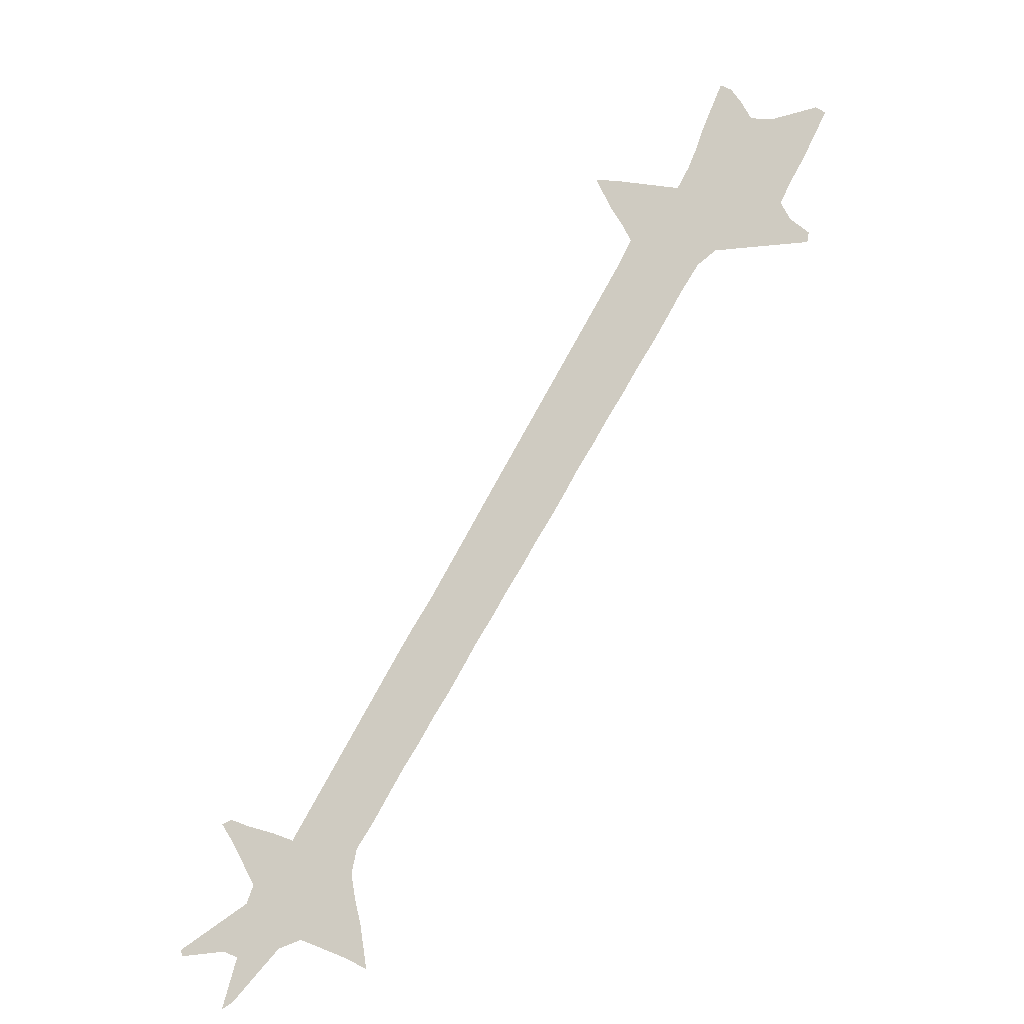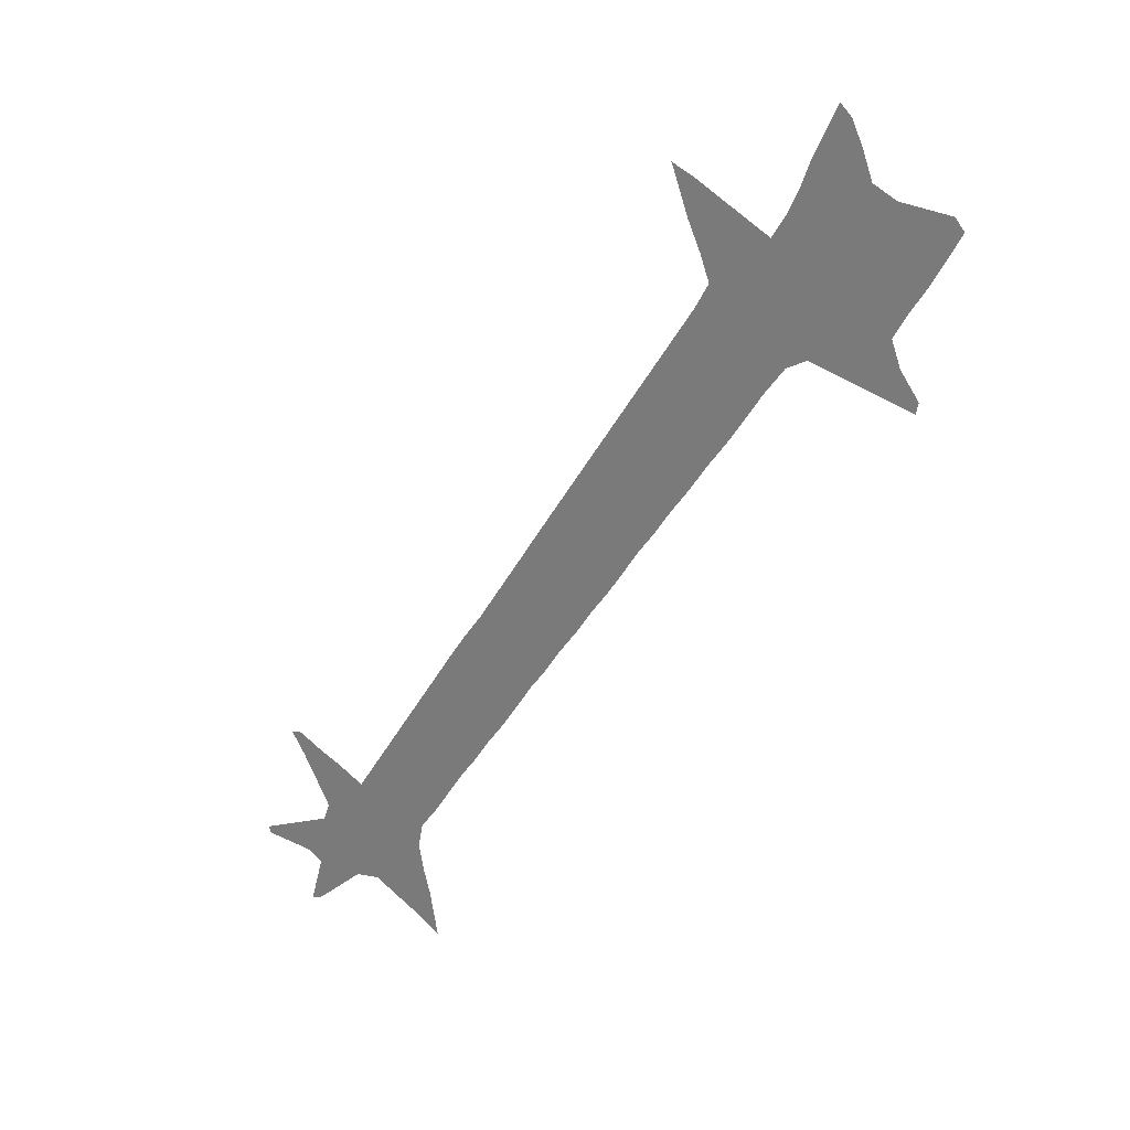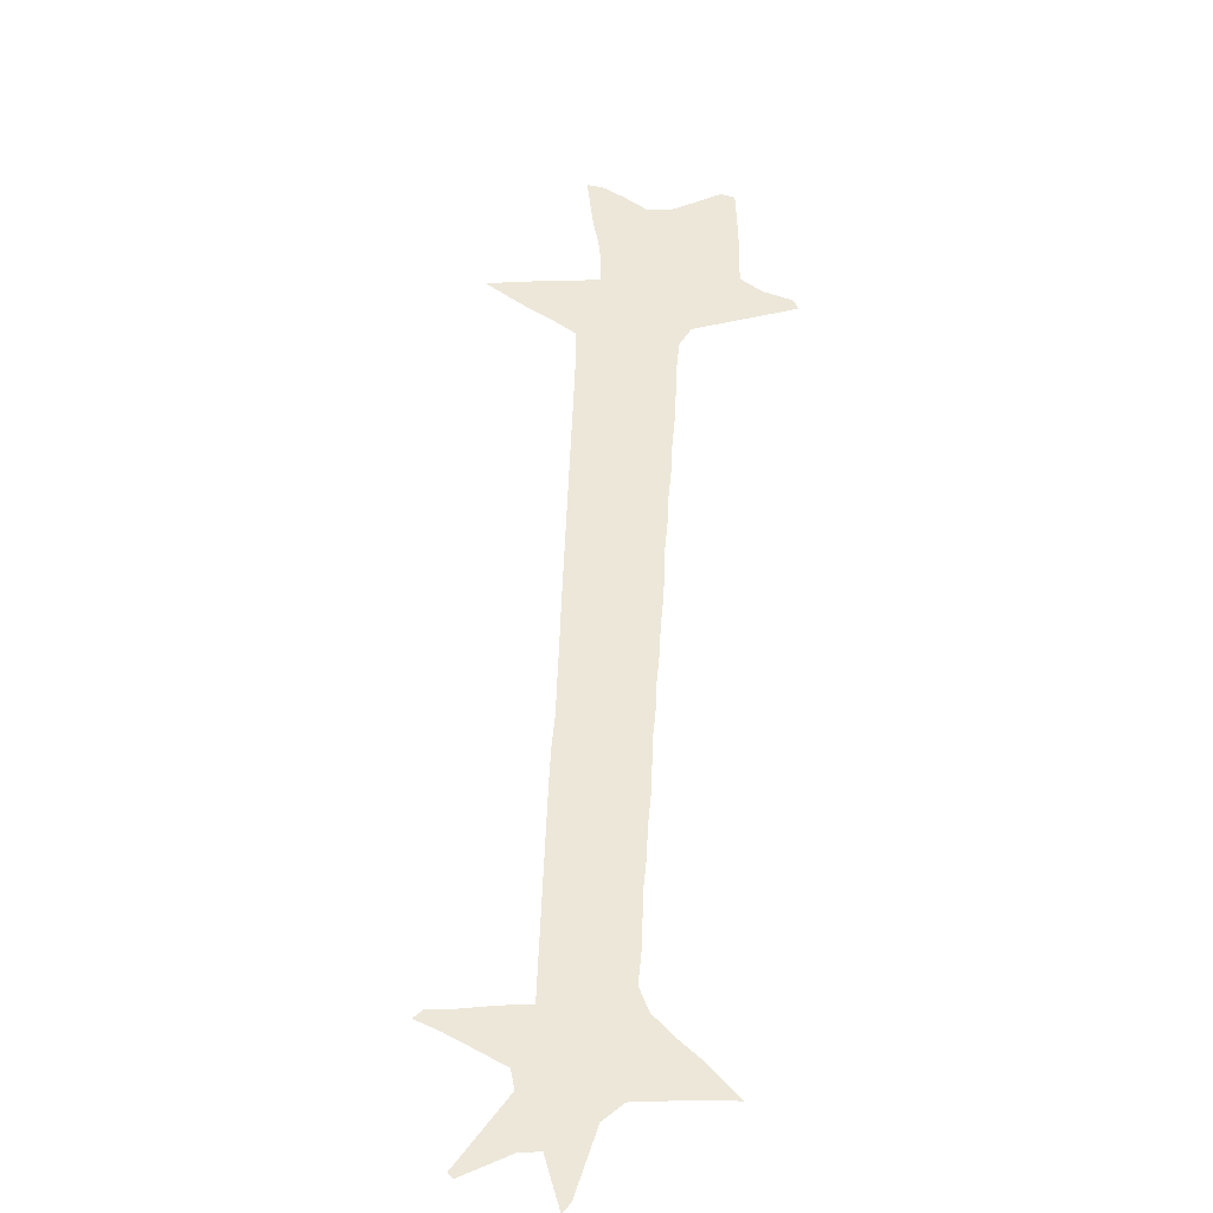
<metadata>
{"format":"obj","ext":"obj","renderer":"f3d","projection":"perspective","resolution":1024,"background":"white","views":[{"elev":-32.6,"azim":28.0,"up":"+Y"},{"elev":25.7,"azim":31.9,"up":"+Y"},{"elev":49.7,"azim":-30.5,"up":"+Z"}]}
</metadata>
<code>
v 0.3597 0.5251 0
v 0.3766 0.5517 0
v 0.3921 0.576 0
v 0.409 0.6025 0
v 0.4258 0.629 0
v 0.4425 0.6552 0
v 0.4598 0.6824 0
v 0.4764 0.7084 0
v 0.4931 0.7348 0
v 0.5101 0.7615 0
v 0.529 0.7912 0
v 0.5433 0.8173 0
v 0.5338 0.8434 0
v 0.5207 0.8724 0
v 0.5112 0.899 0
v 0.5024 0.9231 0
v 0.5268 0.9121 0
v 0.5536 0.8973 0
v 0.5796 0.8832 0
v 0.6034 0.8702 0
v 0.6178 0.8942 0
v 0.6297 0.9205 0
v 0.6383 0.9443 0
v 0.6503 0.9712 0
v 0.6635 1 0
v 0.6755 0.988 0
v 0.6864 0.964 0
v 0.6971 0.9351 0
v 0.7211 0.9231 0
v 0.7452 0.9209 0
v 0.774 0.9183 0
v 0.7836 0.9062 0
v 0.7679 0.8774 0
v 0.7533 0.8509 0
v 0.7367 0.8247 0
v 0.7236 0.8005 0
v 0.7332 0.774 0
v 0.7524 0.7476 0
v 0.75 0.7356 0
v 0.7207 0.7436 0
v 0.695 0.7506 0
v 0.6678 0.758 0
v 0.6442 0.7644 0
v 0.6226 0.7524 0
v 0.6013 0.7228 0
v 0.5842 0.6957 0
v 0.5657 0.6673 0
v 0.5466 0.6407 0
v 0.528 0.6121 0
v 0.5086 0.585 0
v 0.4914 0.5585 0
v 0.4726 0.5322 0
v 0.456 0.5057 0
v 0.439 0.4799 0
v 0.4216 0.4557 0
v 0.405 0.4299 0
v 0.386 0.4035 0
v 0.3687 0.3767 0
v 0.3513 0.3526 0
v 0.3344 0.3259 0
v 0.3176 0.2999 0
v 0.2989 0.274 0
v 0.2821 0.2478 0
v 0.2645 0.2236 0
v 0.2477 0.1973 0
v 0.2306 0.1705 0
v 0.2115 0.1442 0
v 0.2067 0.1178 0
v 0.2123 0.08834 0
v 0.2194 0.06182 0
v 0.2236 0.0384 0
v 0.2284 0.01202 0
v 0.2021 0.02871 0
v 0.1781 0.04184 0
v 0.149 0.05769 0
v 0.1226 0.05289 0
v 0.09568 0.02841 0
v 0.06971 0.004808 0
v 0.05769 0 0
v 0.06556 0.02885 0
v 0.07211 0.05289 0
v 0.05529 0.0625 0
v 0.02932 0.06486 0
v 0.002404 0.06731 0
v 0 0.07452 0
v 0.0267 0.08666 0
v 0.05051 0.09748 0
v 0.07933 0.1106 0
v 0.08654 0.1298 0
v 0.07213 0.1562 0
v 0.05601 0.1855 0
v 0.04086 0.2091 0
v 0.05289 0.2115 0
v 0.07649 0.1986 0
v 0.106 0.185 0
v 0.1322 0.1707 0
v 0.1474 0.1945 0
v 0.164 0.2207 0
v 0.1844 0.2526 0
v 0.203 0.2818 0
v 0.2214 0.3108 0
v 0.2382 0.3373 0
v 0.255 0.3638 0
v 0.2725 0.3903 0
v 0.2918 0.4174 0
v 0.3085 0.4439 0
v 0.3254 0.4704 0
v 0.3422 0.4971 0
v 0.2152 0.2241 0
v 0.2328 0.2508 0
v 0.2848 0.3297 0
v 0.0789 0.03177 0
v 0.4211 0.5361 0
v 0.5163 0.6841 0
v 0.407 0.5111 0
v 0.4688 0.6094 0
v 0.4527 0.5845 0
v 0.6923 0.8555 0
v 0.7076 0.7784 0
v 0.7243 0.7571 0
v 0.2676 0.3038 0
v 0.2503 0.2773 0
v 0.2053 0.04423 0
v 0.09601 0.0585 0
v 0.08333 0.1757 0
v 0.1044 0.1536 0
v 0.06308 0.1947 0
v 0.1981 0.1985 0
v 0.1764 0.1762 0
v 0.1713 0.1443 0
v 0.1387 0.1056 0
v 0.2404 0.2246 0
v 0.3672 0.4667 0
v 0.63 0.8794 0
v 0.3897 0.4868 0
v 0.3021 0.3557 0
v 0.3372 0.4091 0
v 0.3537 0.436 0
v 0.4367 0.5598 0
v 0.5008 0.6595 0
v 0.485 0.6345 0
v 0.5508 0.8672 0
v 0.7598 0.9006 0
v 0.7365 0.8871 0
v 0.6757 0.9044 0
v 0.6836 0.7797 0
v 0.6748 0.8307 0
v 0.5789 0.8521 0
v 0.5503 0.7321 0
v 0.5336 0.7074 0
v 0.5332 0.8885 0
v 0.05548 0.07985 0
v 0.0801 0.08164 0
v 0.1121 0.08544 0
v 0.0336 0.07667 0
v 0.192 0.06957 0
v 0.3197 0.3825 0
v 0.6605 0.7812 0
v 0.5864 0.7863 0
v 0.613 0.8079 0
v 0.568 0.7572 0
v 0.5184 0.9059 0
v 0.6676 0.9498 0
v 0.6603 0.9268 0
v 0.6679 0.9733 0
v 0.6533 0.879 0
v 0.4487 0.536 0
v 0.2085 0.2517 0
v 0.2916 0.3012 0
v 0.6943 0.8055 0
v 0.6055 0.8382 0
v 0.5833 0.8182 0
v 0.7075 0.8298 0
v 0.226 0.2786 0
v 0.7057 0.8867 0
v 0.6412 0.7959 0
v 0.6306 0.8557 0
v 0.6166 0.7787 0
v 0.525 0.6589 0
v 0.3912 0.5329 0
v 0.2599 0.3313 0
v 0.2577 0.2509 0
v 0.2436 0.3055 0
v 0.2746 0.2757 0
v 0.2234 0.1983 0
v 0.1911 0.2253 0
v 0.2056 0.174 0
v 0.191 0.154 0
v 0.1527 0.1622 0
v 0.1753 0.2022 0
v 0.1664 0.1121 0
v 0.1643 0.08026 0
v 0.3782 0.4342 0
v 0.3821 0.5104 0
v 0.2775 0.3581 0
v 0.3097 0.3278 0
v 0.3447 0.3807 0
v 0.3443 0.4626 0
v 0.3623 0.4078 0
v 0.3295 0.4372 0
v 0.4392 0.6074 0
v 0.5603 0.7023 0
v 0.5219 0.7345 0
v 0.5054 0.7098 0
v 0.5425 0.6766 0
v 0.3123 0.4101 0
v 0.3265 0.3537 0
v 0.2947 0.384 0
v 0.472 0.6583 0
v 0.5955 0.7557 0
v 0.6402 0.8268 0
v 0.5606 0.8035 0
v 0.5559 0.779 0
v 0.5388 0.7589 0
v 0.5777 0.7295 0
v 0.6454 0.9025 0
v 0.4076 0.558 0
v 0.4883 0.6844 0
v 0.433 0.5109 0
v 0.1888 0.1273 0
v 0.131 0.1403 0
v 0.1515 0.1323 0
v 0.113 0.1204 0
v 0.1872 0.09805 0
v 0.3959 0.4597 0
v 0.3666 0.4955 0
v 0.4155 0.4848 0
v 0.4231 0.5818 0
v 0.4654 0.5612 0
v 0.5152 0.6369 0
v 0.6995 0.9119 0
v 0.5594 0.8348 0
v 0.09582 0.1042 0
v 0.1367 0.07755 0
v 0.4987 0.6116 0
v 0.4557 0.6325 0
v 0.4819 0.5862 0
v 0.6779 0.8767 0
v 0.66 0.8534 0
v 0.7221 0.8572 0
v 0.6658 0.8054 0
f 110 168 109
f 78 112 79
f 113 219 167
f 140 230 179
f 217 180 113
f 115 227 219
f 117 229 237
f 37 119 120
f 111 181 121
f 182 122 110
f 184 121 122
f 77 124 112
f 126 95 125
f 91 127 92
f 91 125 127
f 109 186 128
f 71 123 72
f 128 190 129
f 220 130 191
f 193 133 138
f 194 135 115
f 196 136 111
f 138 200 137
f 141 235 230
f 31 143 32
f 164 216 145
f 38 120 39
f 36 170 119
f 61 169 62
f 13 232 142
f 203 150 149
f 204 114 150
f 14 142 151
f 153 88 87
f 76 154 124
f 84 155 85
f 82 152 155
f 70 156 123
f 137 206 157
f 157 208 136
f 116 237 235
f 211 171 160
f 232 212 172
f 213 161 159
f 149 215 161
f 15 162 16
f 15 151 162
f 22 216 164
f 24 163 165
f 24 165 25
f 164 28 163
f 132 110 109
f 182 110 132
f 77 112 78
f 112 80 79
f 2 217 3
f 7 218 8
f 219 54 53
f 113 115 219
f 1 180 2
f 4 201 5
f 201 117 116
f 118 147 173
f 174 101 100
f 36 119 37
f 120 41 40
f 120 119 41
f 169 111 121
f 110 122 174
f 122 121 183
f 70 123 71
f 76 124 77
f 112 81 80
f 112 124 81
f 90 125 91
f 125 95 94
f 126 96 95
f 89 126 90
f 90 126 125
f 127 93 92
f 127 94 93
f 127 125 94
f 185 109 128
f 189 129 97
f 67 188 220
f 188 129 130
f 187 128 129
f 189 96 221
f 191 130 222
f 221 96 126
f 154 131 223
f 68 224 69
f 69 224 156
f 138 133 198
f 64 132 65
f 225 56 55
f 108 226 1
f 219 227 54
f 115 135 227
f 111 136 195
f 199 138 137
f 167 53 52
f 229 167 52
f 3 228 4
f 237 229 51
f 6 209 7
f 209 141 140
f 230 49 48
f 13 142 14
f 143 33 32
f 30 143 31
f 29 144 30
f 144 34 33
f 143 144 33
f 28 231 29
f 175 240 144
f 144 240 34
f 120 40 39
f 37 120 38
f 232 172 148
f 41 146 42
f 119 146 41
f 158 43 42
f 170 146 119
f 211 160 176
f 177 239 166
f 168 100 99
f 12 232 13
f 148 20 19
f 142 148 19
f 149 150 202
f 150 114 205
f 14 151 15
f 142 19 18
f 151 142 18
f 152 153 87
f 81 153 82
f 82 153 152
f 154 233 153
f 124 153 81
f 124 154 153
f 75 234 76
f 155 86 85
f 83 155 84
f 155 87 86
f 155 152 87
f 82 155 83
f 69 156 70
f 156 192 74
f 123 74 73
f 123 156 74
f 197 137 157
f 207 157 136
f 230 235 49
f 5 236 6
f 237 51 50
f 146 241 158
f 11 212 12
f 176 178 43
f 148 172 171
f 171 172 160
f 159 161 210
f 214 149 161
f 162 17 16
f 151 18 17
f 162 151 17
f 163 28 27
f 145 231 28
f 164 145 28
f 23 163 24
f 165 27 26
f 165 163 27
f 165 26 25
f 21 216 22
f 22 164 23
f 23 164 163
f 166 239 238
f 20 171 177
f 147 170 173
f 12 212 232
f 173 170 36
f 239 118 238
f 30 144 143
f 238 118 175
f 160 178 176
f 147 211 241
f 241 176 158
f 20 177 134
f 134 177 166
f 177 211 239
f 178 44 43
f 159 178 160
f 148 171 20
f 172 159 160
f 140 179 114
f 205 114 179
f 180 115 113
f 1 194 180
f 117 237 116
f 139 113 167
f 181 102 183
f 181 103 102
f 63 184 182
f 63 182 64
f 183 101 174
f 183 102 101
f 62 169 184
f 62 184 63
f 65 132 185
f 65 185 66
f 186 98 190
f 186 99 98
f 66 185 187
f 66 187 67
f 67 187 188
f 220 188 130
f 129 189 130
f 130 189 222
f 190 97 129
f 190 98 97
f 68 220 224
f 192 191 131
f 234 131 154
f 192 131 234
f 192 75 74
f 192 234 75
f 56 225 193
f 56 193 57
f 20 134 21
f 226 108 133
f 133 225 135
f 227 135 225
f 1 226 194
f 180 194 115
f 195 103 181
f 195 104 103
f 60 207 196
f 60 196 61
f 58 199 197
f 58 197 59
f 198 107 200
f 198 108 107
f 57 193 199
f 57 199 58
f 200 106 206
f 200 107 106
f 228 217 139
f 217 113 139
f 139 229 117
f 4 228 201
f 236 201 116
f 141 230 140
f 7 209 218
f 239 211 147
f 241 211 176
f 202 46 215
f 202 47 46
f 9 204 203
f 9 203 10
f 8 218 204
f 8 204 9
f 205 47 202
f 205 48 47
f 206 105 208
f 206 106 105
f 59 197 207
f 59 207 60
f 208 104 195
f 208 105 104
f 6 236 209
f 218 209 140
f 116 235 141
f 176 43 158
f 5 201 236
f 210 44 178
f 210 45 44
f 177 171 211
f 212 159 172
f 11 213 212
f 11 214 213
f 212 213 159
f 10 203 214
f 10 214 11
f 215 45 210
f 215 46 45
f 216 166 145
f 21 134 216
f 185 132 109
f 168 174 100
f 64 182 132
f 181 111 195
f 2 180 217
f 3 217 228
f 218 114 204
f 218 140 114
f 167 219 53
f 184 169 121
f 174 122 183
f 182 184 122
f 183 121 181
f 186 168 99
f 187 185 128
f 190 128 186
f 189 97 96
f 123 73 72
f 67 220 68
f 224 220 191
f 188 187 129
f 222 221 131
f 131 221 223
f 191 222 131
f 222 189 221
f 154 223 233
f 89 223 126
f 223 221 126
f 224 192 156
f 224 191 192
f 198 133 108
f 133 193 225
f 216 134 166
f 226 135 194
f 226 133 135
f 227 55 54
f 227 225 55
f 61 196 169
f 195 136 208
f 206 137 200
f 199 193 138
f 200 138 198
f 197 199 137
f 139 167 229
f 228 117 201
f 228 139 117
f 229 52 51
f 179 230 48
f 118 173 240
f 175 118 240
f 231 175 29
f 145 175 231
f 240 35 34
f 173 35 240
f 232 148 142
f 146 158 42
f 214 203 149
f 202 150 205
f 205 179 48
f 203 204 150
f 233 89 88
f 233 223 89
f 153 233 88
f 234 154 76
f 207 197 157
f 208 157 206
f 196 207 136
f 235 50 49
f 236 141 209
f 236 116 141
f 235 237 50
f 159 210 178
f 210 161 215
f 215 149 202
f 213 214 161
f 166 238 145
f 145 238 175
f 169 196 111
f 173 36 35
f 239 147 118
f 168 110 174
f 29 175 144
f 147 241 170
f 170 241 146
f 186 109 168

</code>
